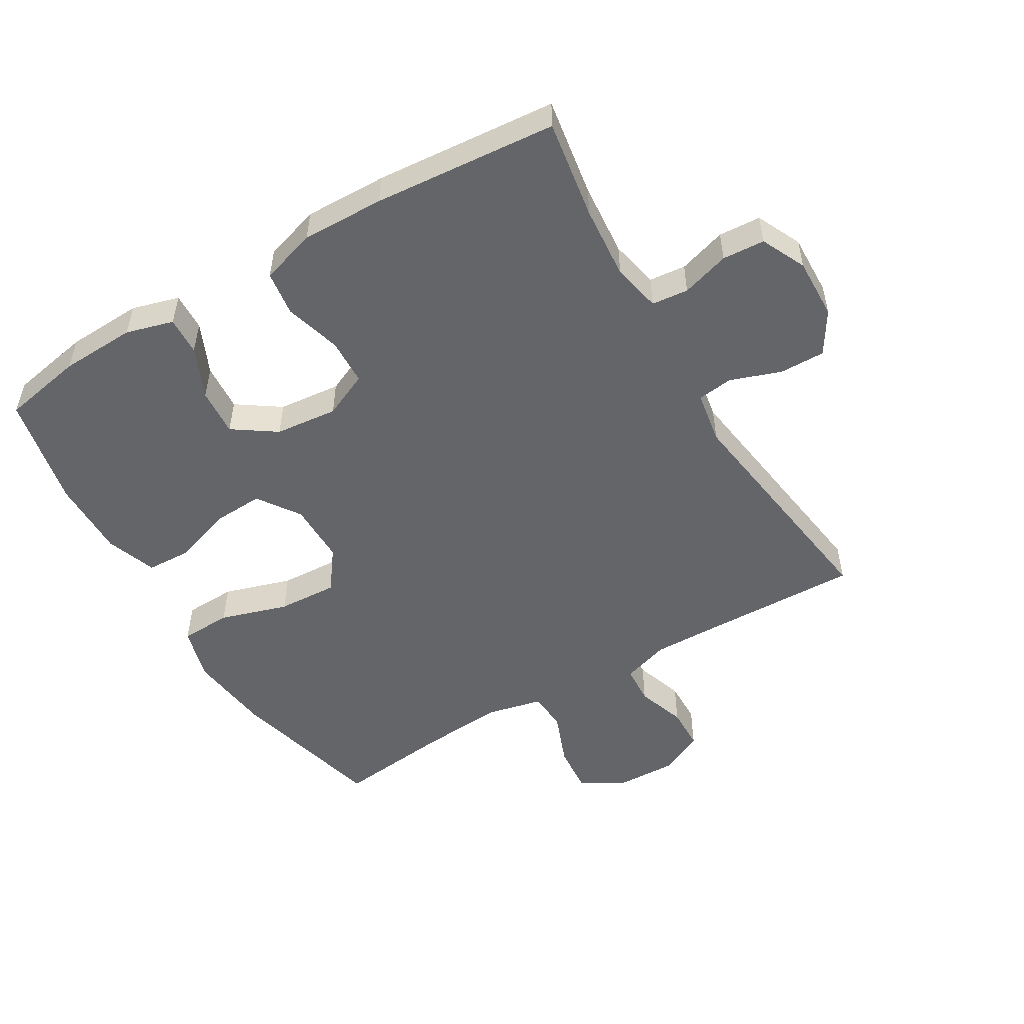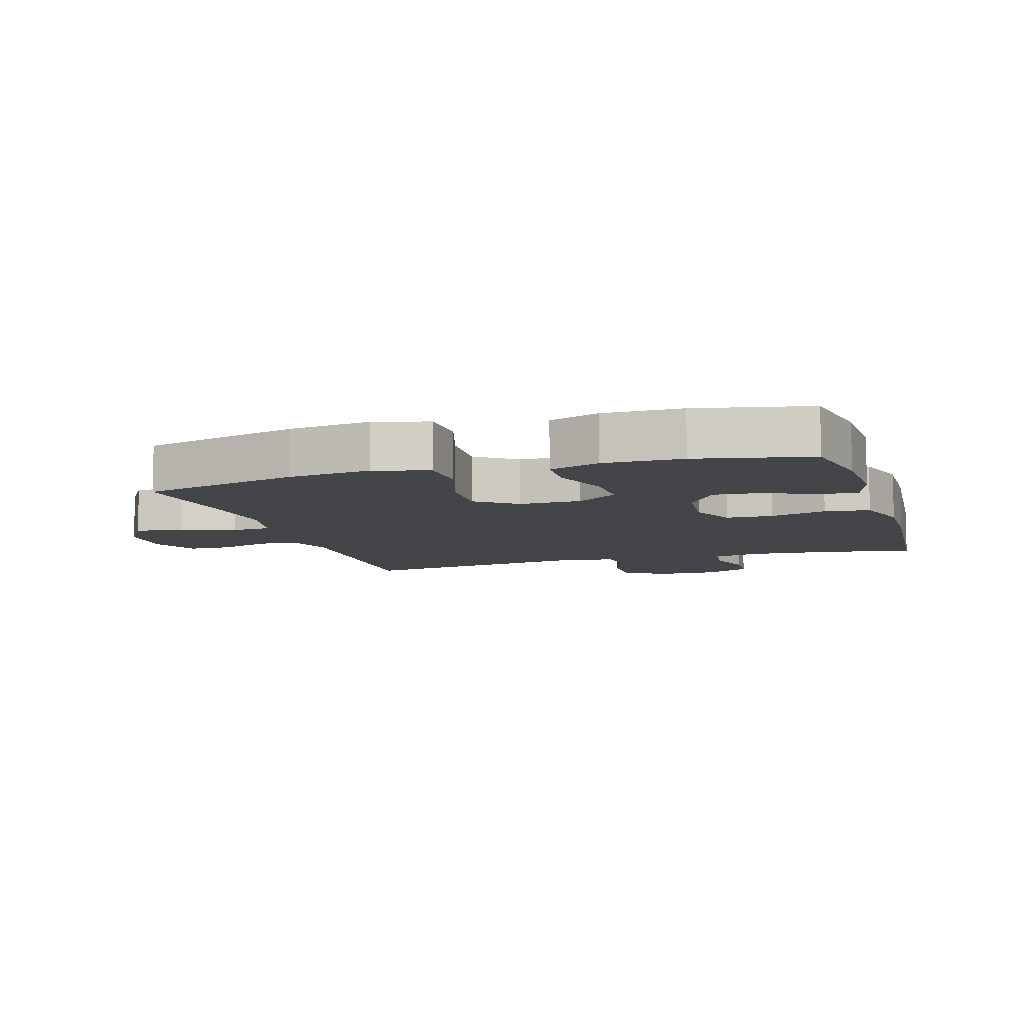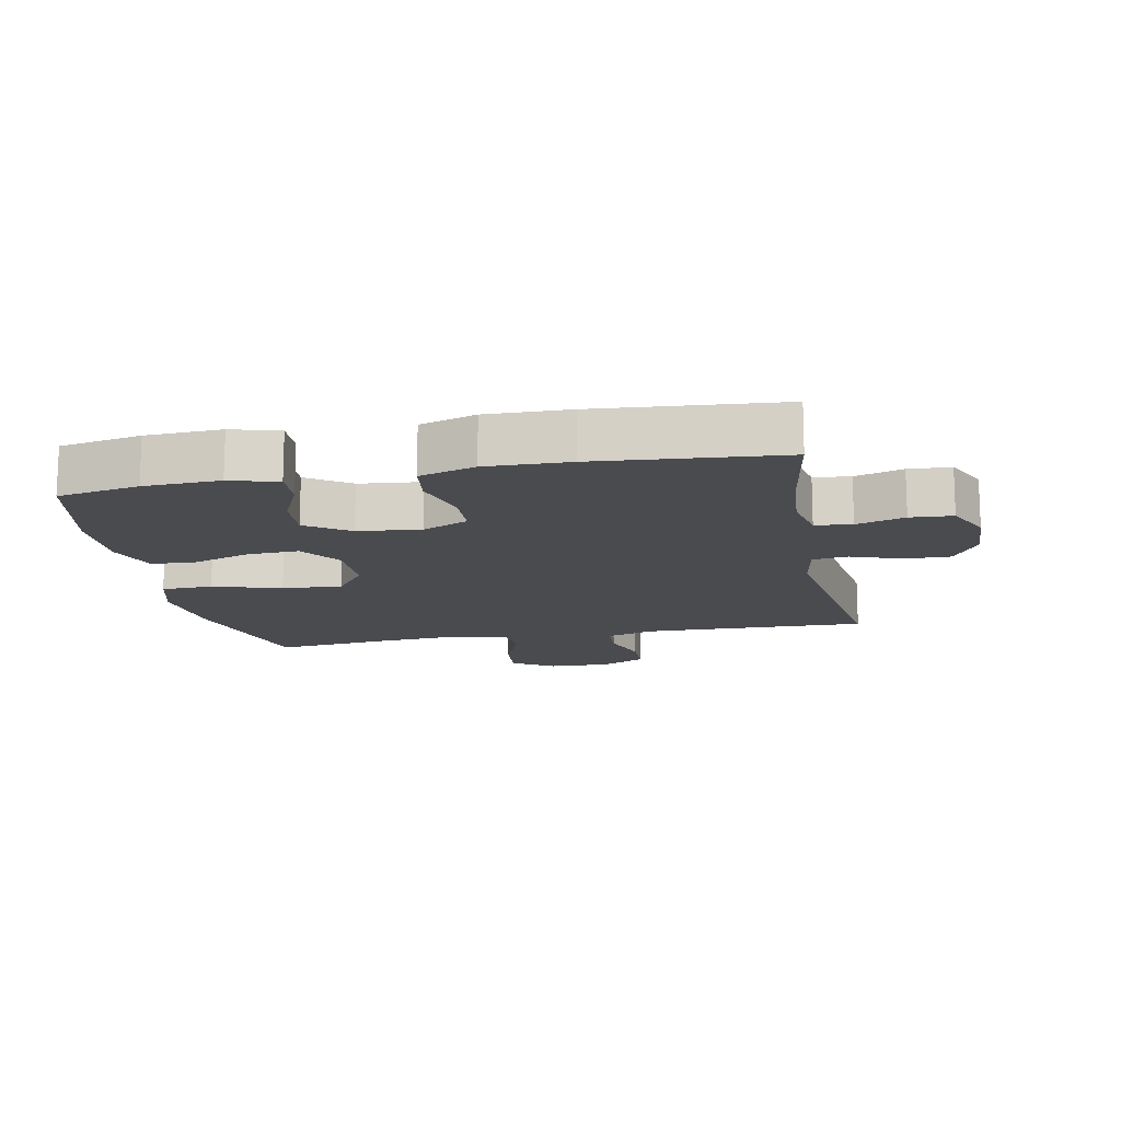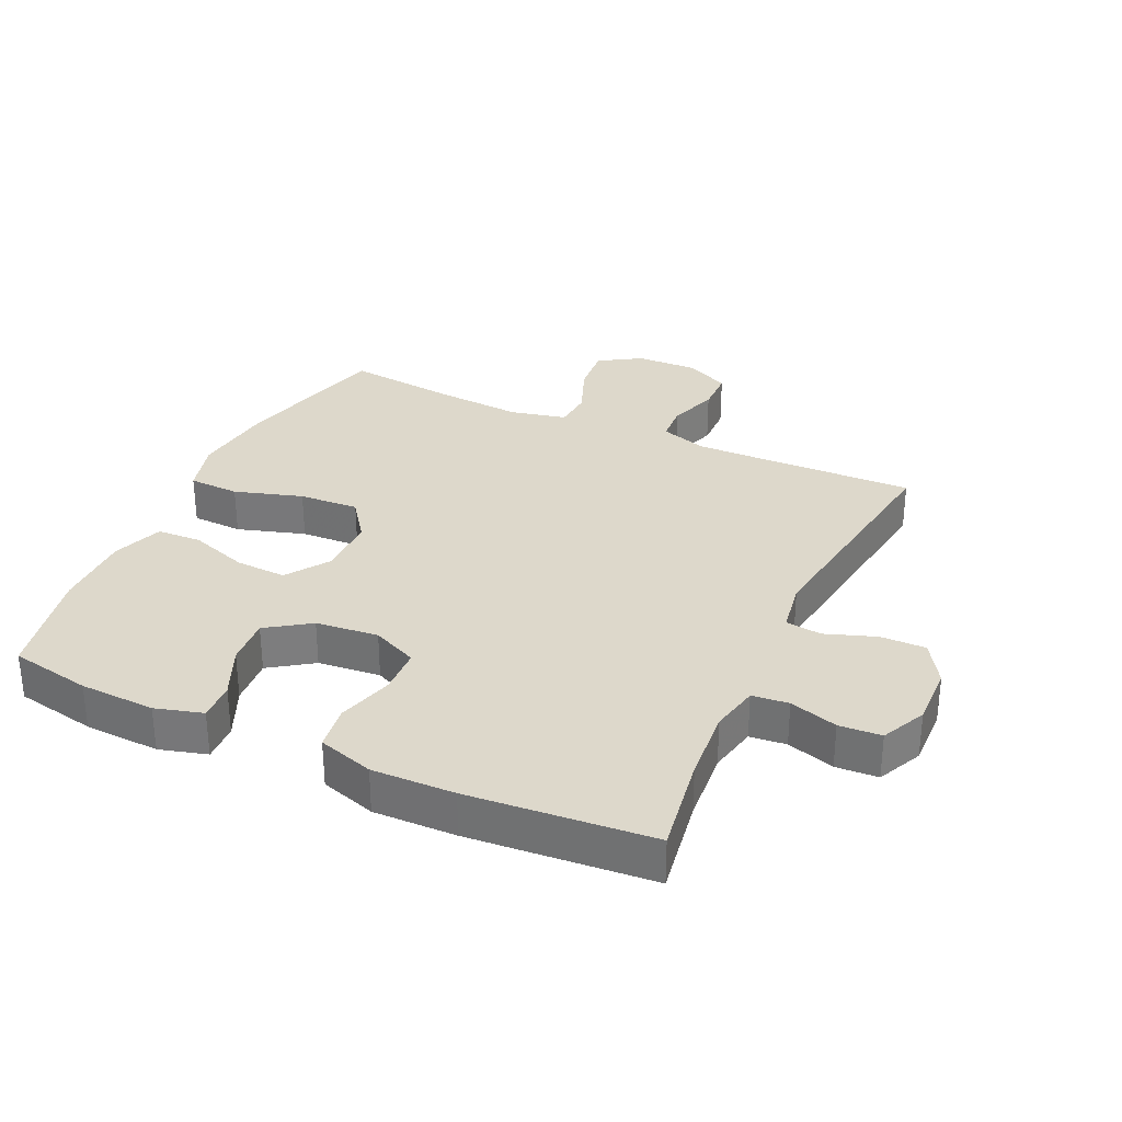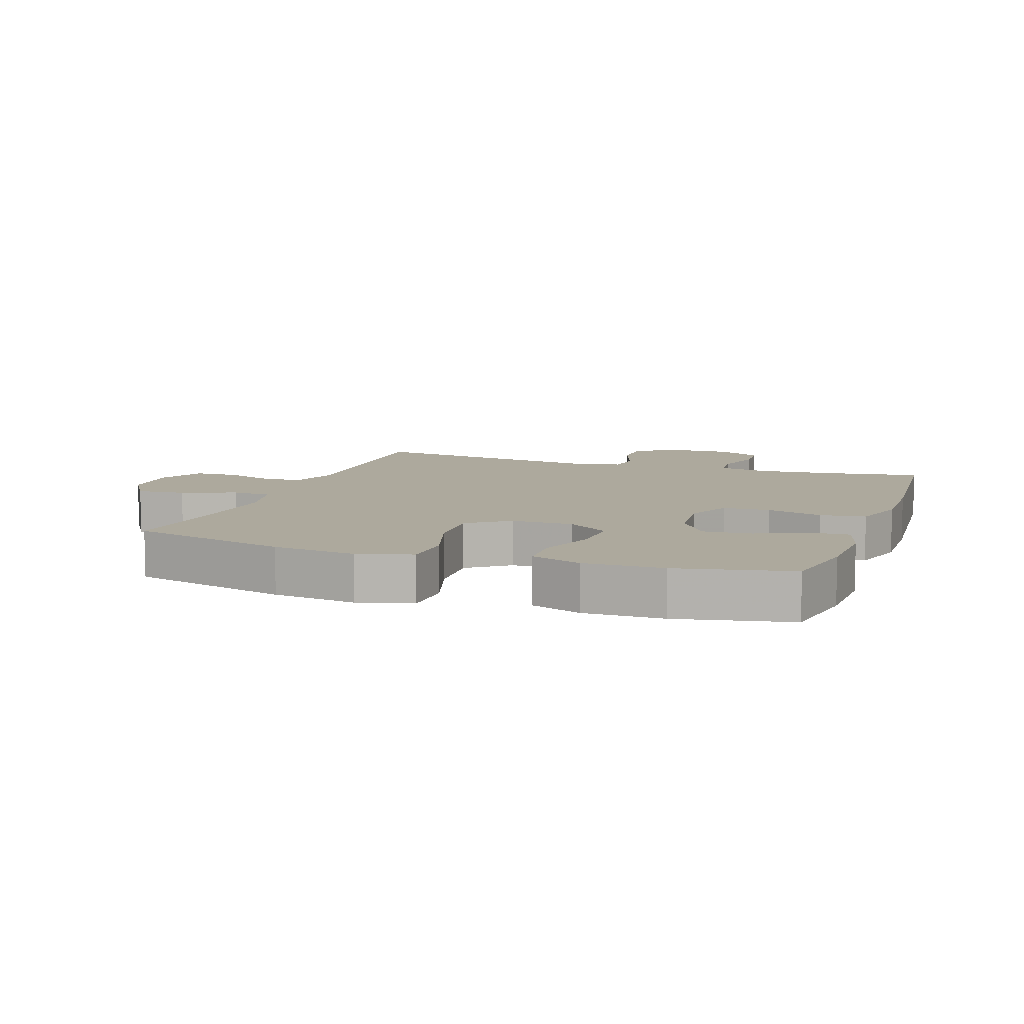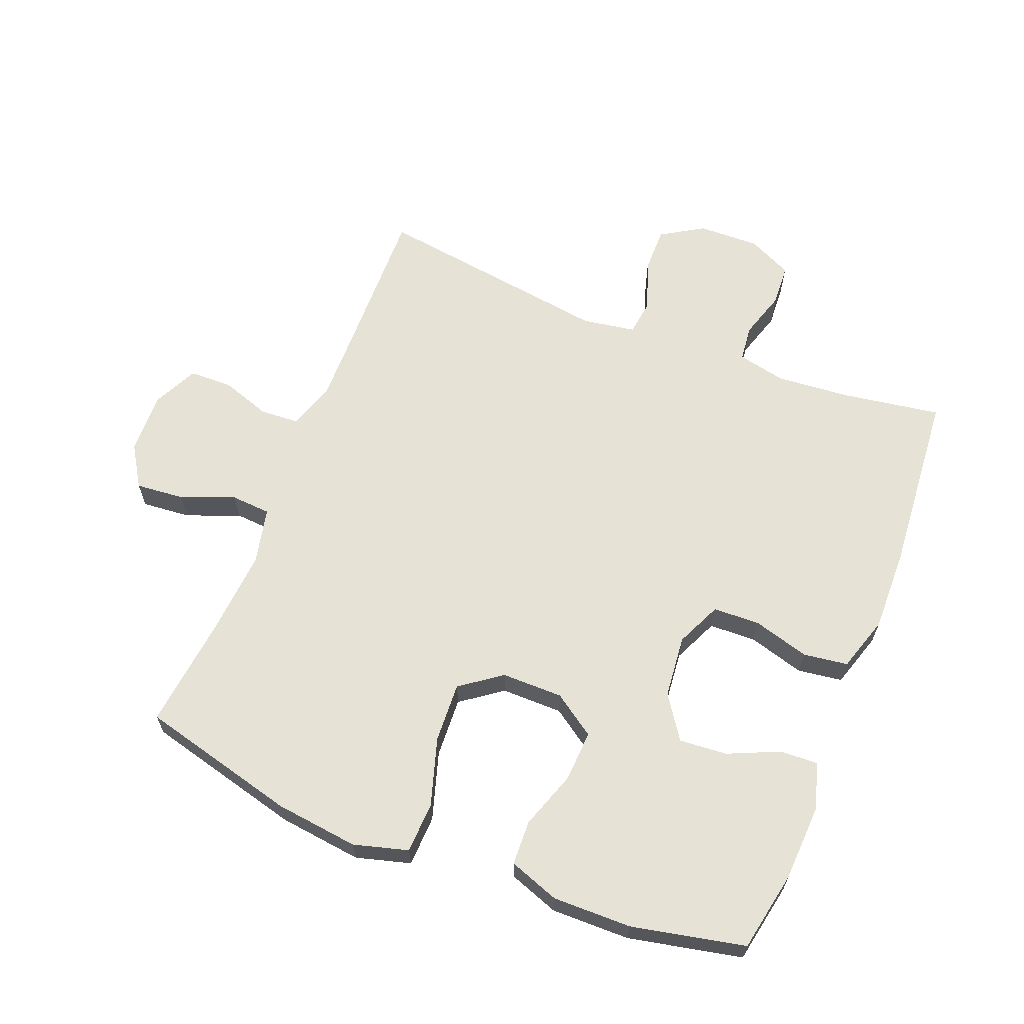
<metadata>
{"format":"obj","ext":"obj","renderer":"f3d","projection":"perspective","resolution":1024,"background":"white","views":[{"elev":-51.6,"azim":120.7,"up":"+Y"},{"elev":-8.7,"azim":17.2,"up":"+Y"},{"elev":-14.1,"azim":101.1,"up":"+Y"},{"elev":31.3,"azim":114.9,"up":"+Y"},{"elev":8.9,"azim":19.4,"up":"+Y"},{"elev":63.8,"azim":21.8,"up":"+Y"}]}
</metadata>
<code>
v -0.5 0.07 0.5
v -0.253 0.07 0.562
v -0.123 0.07 0.577
v -0.038 0.07 0.553
v -0.035 0.07 0.473
v -0.068 0.07 0.367
v -0.073 0.07 0.273
v -0.009 0.07 0.226
v 0.087 0.07 0.226
v 0.153 0.07 0.271
v 0.149 0.07 0.351
v 0.118 0.07 0.442
v 0.121 0.07 0.512
v 0.2 0.07 0.54
v 0.323 0.07 0.538
v 0.5 0.07 0.5
v 0.524 0.07 0.373
v 0.529 0.07 0.255
v 0.508 0.07 0.181
v 0.448 0.07 0.184
v 0.368 0.07 0.22
v 0.293 0.07 0.226
v 0.247 0.07 0.159
v 0.237 0.07 0.061
v 0.269 0.07 -0.01
v 0.342 0.07 -0.013
v 0.43 0.07 0.012
v 0.5 0.07 0.002
v 0.527 0.07 -0.085
v 0.524 0.07 -0.214
v 0.5 0.07 -0.5
v 0.345 0.07 -0.475
v 0.23 0.07 -0.465
v 0.154 0.07 -0.481
v 0.148 0.07 -0.538
v 0.171 0.07 -0.613
v 0.167 0.07 -0.679
v 0.097 0.07 -0.712
v 0.001 0.07 -0.709
v -0.065 0.07 -0.668
v -0.064 0.07 -0.597
v -0.036 0.07 -0.518
v -0.043 0.07 -0.462
v -0.126 0.07 -0.448
v -0.5 0.07 -0.5
v -0.494 0.07 -0.263
v -0.492 0.07 -0.149
v -0.516 0.07 -0.075
v -0.577 0.07 -0.071
v -0.654 0.07 -0.097
v -0.722 0.07 -0.095
v -0.756 0.07 -0.025
v -0.753 0.07 0.072
v -0.712 0.07 0.137
v -0.636 0.07 0.13
v -0.552 0.07 0.097
v -0.49 0.07 0.101
v -0.47 0.07 0.189
v -0.48 0.07 0.322
v -0.5 0 0.5
v -0.253 0 0.562
v -0.123 0 0.577
v -0.038 0 0.553
v -0.035 0 0.473
v -0.068 0 0.367
v -0.073 0 0.273
v -0.009 0 0.226
v 0.087 0 0.226
v 0.153 0 0.271
v 0.149 0 0.351
v 0.118 0 0.442
v 0.121 0 0.512
v 0.2 0 0.54
v 0.323 0 0.538
v 0.5 0 0.5
v 0.524 0 0.373
v 0.529 0 0.255
v 0.508 0 0.181
v 0.448 0 0.184
v 0.368 0 0.22
v 0.293 0 0.226
v 0.247 0 0.159
v 0.237 0 0.061
v 0.269 0 -0.01
v 0.342 0 -0.013
v 0.43 0 0.012
v 0.5 0 0.002
v 0.527 0 -0.085
v 0.524 0 -0.214
v 0.5 0 -0.5
v 0.345 0 -0.475
v 0.23 0 -0.465
v 0.154 0 -0.481
v 0.148 0 -0.538
v 0.171 0 -0.613
v 0.167 0 -0.679
v 0.097 0 -0.712
v 0.001 0 -0.709
v -0.065 0 -0.668
v -0.064 0 -0.597
v -0.036 0 -0.518
v -0.043 0 -0.462
v -0.126 0 -0.448
v -0.5 0 -0.5
v -0.494 0 -0.263
v -0.492 0 -0.149
v -0.516 0 -0.075
v -0.577 0 -0.071
v -0.654 0 -0.097
v -0.722 0 -0.095
v -0.756 0 -0.025
v -0.753 0 0.072
v -0.712 0 0.137
v -0.636 0 0.13
v -0.552 0 0.097
v -0.49 0 0.101
v -0.47 0 0.189
v -0.48 0 0.322
f 53 54 55 56
f 53 56 57
f 52 53 57
f 49 50 51 52
f 48 49 52 57
f 47 48 57 58
f 44 45 46
f 43 44 46 47
f 39 40 41 42
f 39 42 43
f 38 39 43
f 35 36 37 38
f 34 35 38 43
f 33 34 43 47
f 29 30 31 32
f 26 27 28 29
f 25 26 29 32
f 24 25 32 33
f 18 19 20 21
f 18 21 22
f 17 18 22
f 16 17 22
f 15 16 22
f 14 15 22 23
f 11 12 13 14
f 10 11 14 23
f 3 4 5 6
f 3 6 7
f 59 1 2 3
f 58 59 3 7
f 24 33 47 58
f 9 10 23 24
f 8 9 24 58
f 7 8 58
f 115 114 113 112
f 116 115 112
f 116 112 111
f 111 110 109 108
f 116 111 108 107
f 117 116 107 106
f 105 104 103
f 106 105 103 102
f 101 100 99 98
f 102 101 98
f 102 98 97
f 97 96 95 94
f 102 97 94 93
f 106 102 93 92
f 91 90 89 88
f 88 87 86 85
f 91 88 85 84
f 92 91 84 83
f 80 79 78 77
f 81 80 77
f 81 77 76
f 81 76 75
f 81 75 74
f 82 81 74 73
f 73 72 71 70
f 82 73 70 69
f 65 64 63 62
f 66 65 62
f 62 61 60 118
f 66 62 118 117
f 117 106 92 83
f 83 82 69 68
f 117 83 68 67
f 117 67 66
f 1 60 61 2
f 2 61 62 3
f 3 62 63 4
f 4 63 64 5
f 5 64 65 6
f 6 65 66 7
f 7 66 67 8
f 8 67 68 9
f 9 68 69 10
f 10 69 70 11
f 11 70 71 12
f 12 71 72 13
f 13 72 73 14
f 14 73 74 15
f 15 74 75 16
f 16 75 76 17
f 17 76 77 18
f 18 77 78 19
f 19 78 79 20
f 20 79 80 21
f 21 80 81 22
f 22 81 82 23
f 23 82 83 24
f 24 83 84 25
f 25 84 85 26
f 26 85 86 27
f 27 86 87 28
f 28 87 88 29
f 29 88 89 30
f 30 89 90 31
f 31 90 91 32
f 32 91 92 33
f 33 92 93 34
f 34 93 94 35
f 35 94 95 36
f 36 95 96 37
f 37 96 97 38
f 38 97 98 39
f 39 98 99 40
f 40 99 100 41
f 41 100 101 42
f 42 101 102 43
f 43 102 103 44
f 44 103 104 45
f 45 104 105 46
f 46 105 106 47
f 47 106 107 48
f 48 107 108 49
f 49 108 109 50
f 50 109 110 51
f 51 110 111 52
f 52 111 112 53
f 53 112 113 54
f 54 113 114 55
f 55 114 115 56
f 56 115 116 57
f 57 116 117 58
f 58 117 118 59
f 59 118 60 1

</code>
